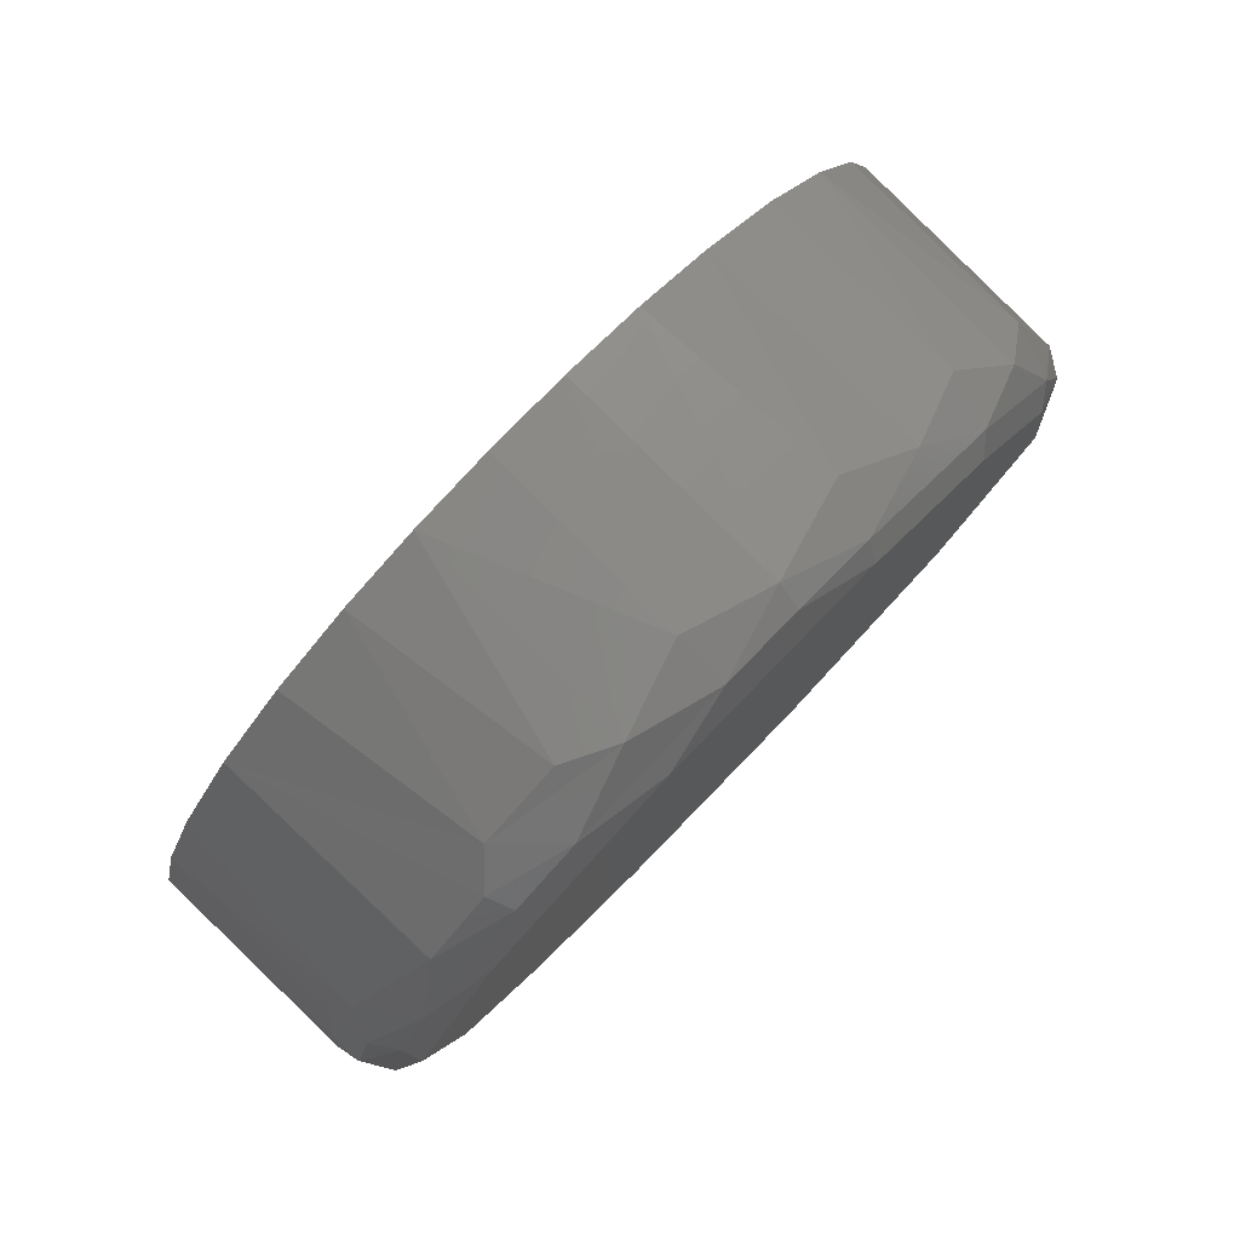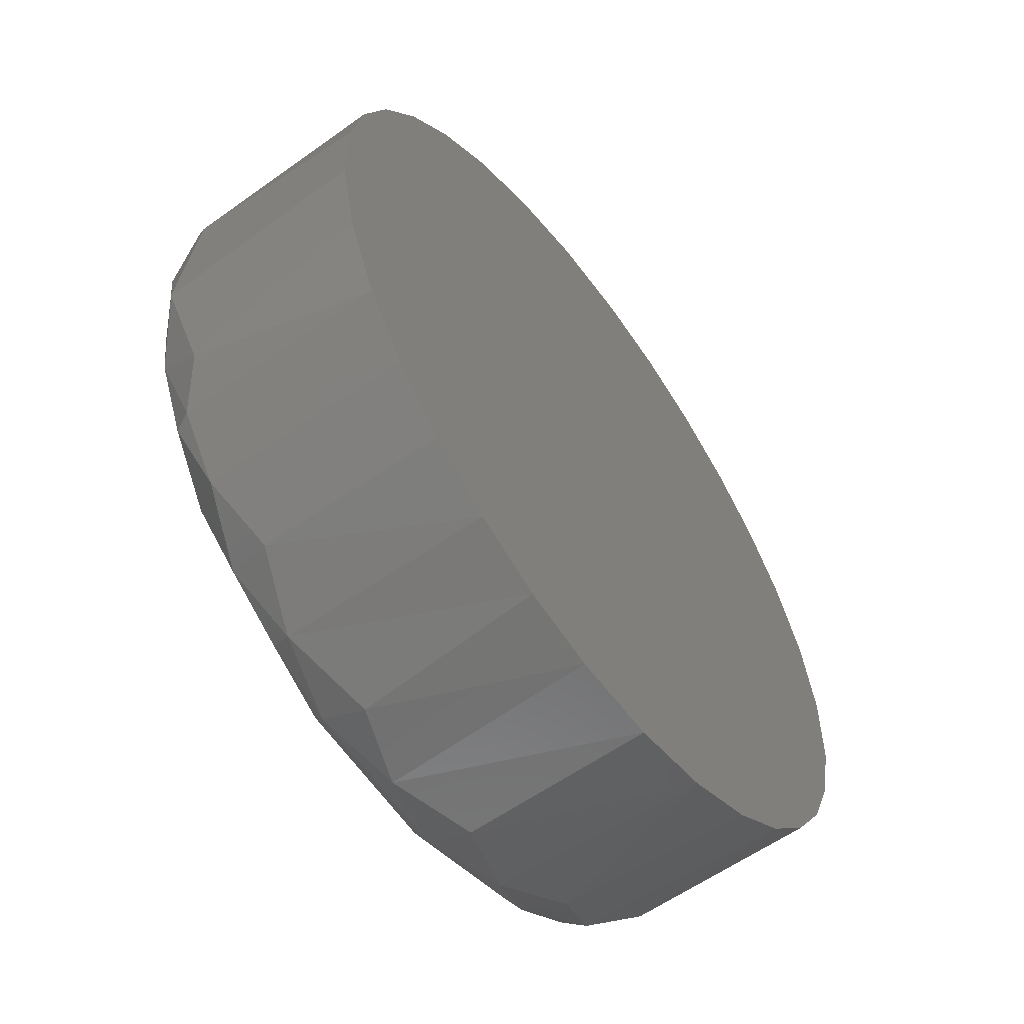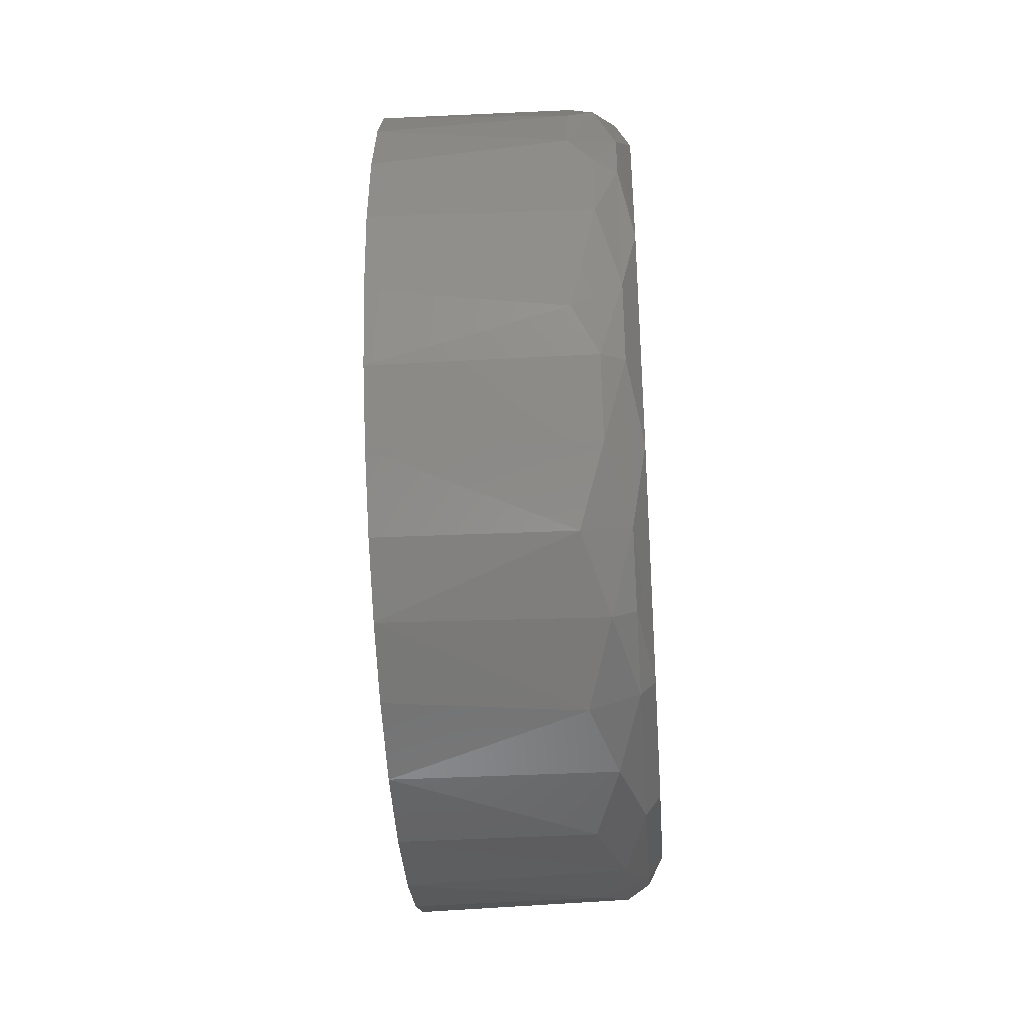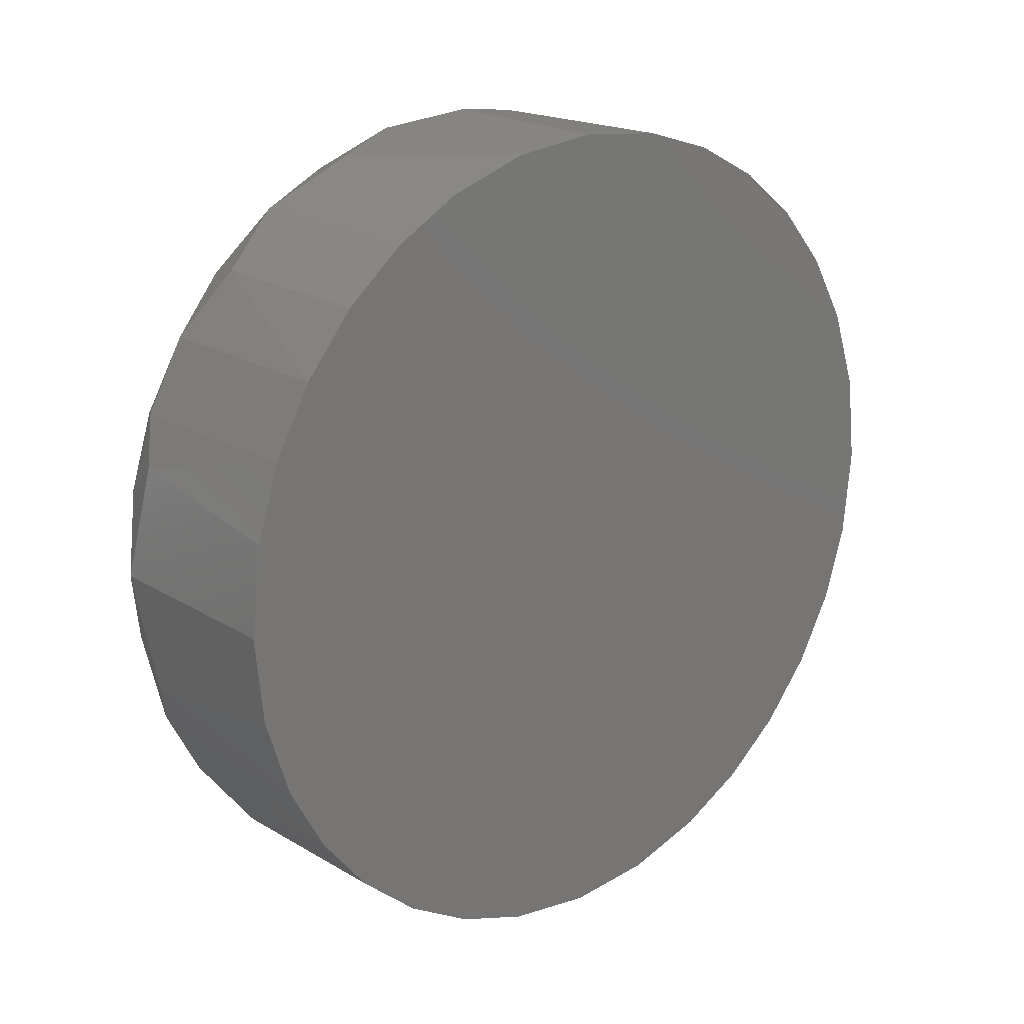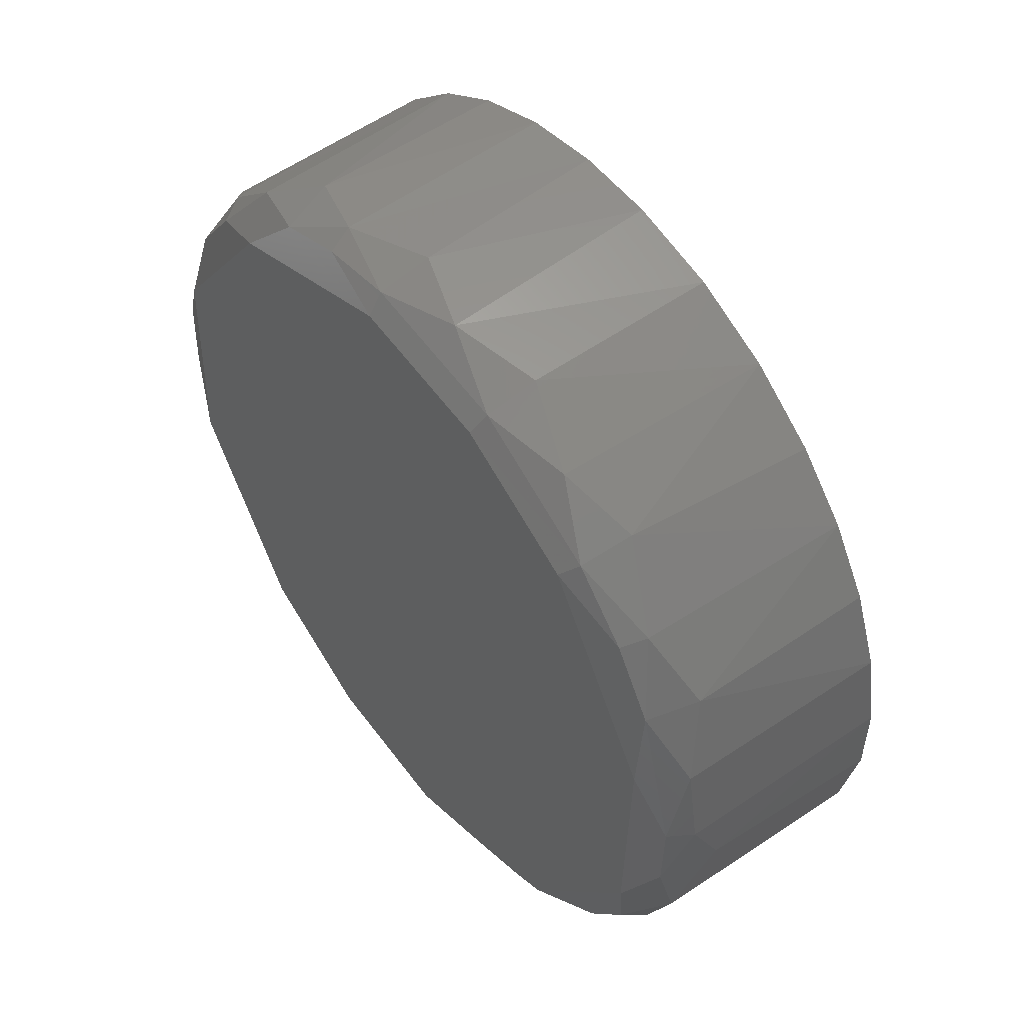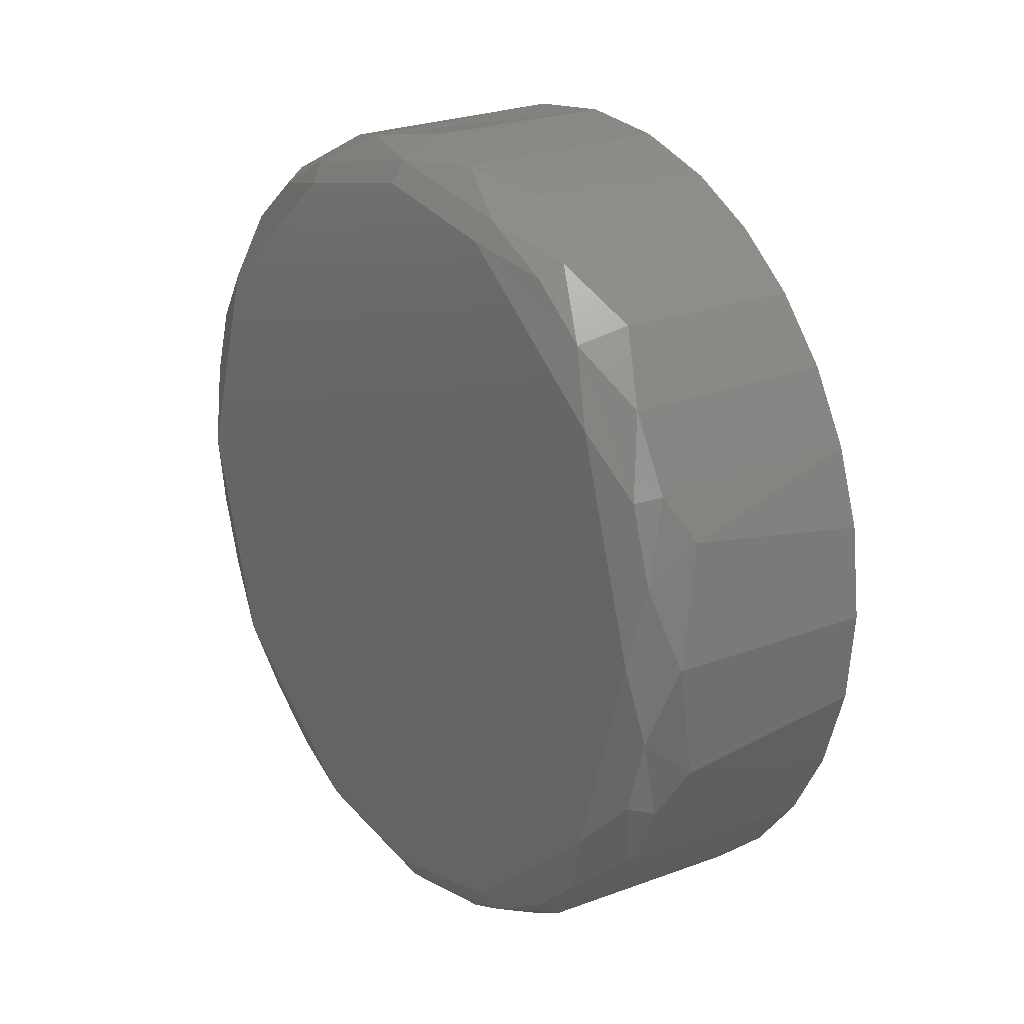
<metadata>
{"format":"stl","ext":"stl","renderer":"f3d","projection":"perspective","resolution":1024,"background":"white","views":[{"elev":-41.3,"azim":152.3,"up":"+Z"},{"elev":36.1,"azim":-3.6,"up":"+Z"},{"elev":-42.0,"azim":148.0,"up":"+Y"},{"elev":19.3,"azim":12.7,"up":"+Y"},{"elev":-22.2,"azim":-11.4,"up":"+Z"},{"elev":21.7,"azim":-71.7,"up":"+Y"}]}
</metadata>
<code>
# stl→obj: 99 verts, 194 faces
v 0.3285 -0.797 -0.3435
v 0.3291 -0.7874 -0.3443
v 0.3285 -0.778 -0.3435
v 0.3269 -0.7693 -0.3412
v 0.3245 -0.762 -0.3379
v 0.3214 -0.7557 -0.3336
v 0.3176 -0.7504 -0.3283
v 0.3132 -0.7464 -0.3223
v 0.3086 -0.7438 -0.3159
v 0.303 -0.7428 -0.3081
v 0.2975 -0.7438 -0.3005
v 0.2924 -0.7466 -0.2935
v 0.2881 -0.7507 -0.2876
v 0.2844 -0.756 -0.2825
v 0.2813 -0.7625 -0.2781
v 0.2789 -0.7699 -0.2749
v 0.2775 -0.7779 -0.2728
v 0.2768 -0.7874 -0.272
v 0.2774 -0.7968 -0.2728
v 0.2791 -0.8055 -0.2751
v 0.2815 -0.8128 -0.2784
v 0.2846 -0.8191 -0.2827
v 0.2884 -0.8245 -0.288
v 0.2927 -0.8285 -0.294
v 0.2974 -0.831 -0.3004
v 0.303 -0.832 -0.3081
v 0.3085 -0.8311 -0.3158
v 0.3136 -0.8282 -0.3228
v 0.3178 -0.8241 -0.3287
v 0.3216 -0.8188 -0.3338
v 0.3247 -0.8123 -0.3382
v 0.327 -0.8049 -0.3414
v 0.2586 -0.7874 -0.2858
v 0.2615 -0.775 -0.2852
v 0.3103 -0.7874 -0.3573
v 0.3117 -0.7999 -0.3547
v 0.2724 -0.7501 -0.3115
v 0.2618 -0.7649 -0.2968
v 0.2649 -0.7574 -0.2985
v 0.2687 -0.7521 -0.3037
v 0.2902 -0.8248 -0.3361
v 0.3009 -0.81 -0.3509
v 0.3002 -0.8175 -0.3473
v 0.2964 -0.8227 -0.3421
v 0.2965 -0.7522 -0.3422
v 0.3002 -0.7574 -0.3473
v 0.3009 -0.765 -0.3509
v 0.2905 -0.7503 -0.3365
v 0.3056 -0.7714 -0.3549
v 0.3059 -0.7628 -0.3512
v 0.307 -0.7791 -0.3567
v 0.3049 -0.7874 -0.3565
v 0.3069 -0.7959 -0.3567
v 0.3055 -0.8039 -0.3547
v 0.2581 -0.7789 -0.2891
v 0.2596 -0.7709 -0.2912
v 0.2577 -0.7874 -0.2912
v 0.2581 -0.7958 -0.2891
v 0.2615 -0.7999 -0.2852
v 0.2617 -0.8099 -0.2967
v 0.2596 -0.8041 -0.2912
v 0.2896 -0.8307 -0.3285
v 0.2866 -0.832 -0.32
v 0.2825 -0.83 -0.3229
v 0.2794 -0.7442 -0.3145
v 0.2866 -0.7428 -0.32
v 0.2825 -0.7449 -0.3229
v 0.2793 -0.8306 -0.3144
v 0.2896 -0.7442 -0.3287
v 0.2963 -0.8289 -0.3333
v 0.277 -0.7459 -0.3066
v 0.3117 -0.775 -0.3547
v 0.2607 -0.7703 -0.2886
v 0.2631 -0.7627 -0.2919
v 0.3083 -0.8045 -0.3545
v 0.3059 -0.8121 -0.3511
v 0.2607 -0.8047 -0.2886
v 0.2963 -0.7459 -0.3333
v 0.277 -0.8289 -0.3066
v 0.3098 -0.7788 -0.3566
v 0.2813 -0.8277 -0.3238
v 0.2721 -0.8246 -0.3111
v 0.2813 -0.7471 -0.3238
v 0.2682 -0.7559 -0.2944
v 0.2701 -0.7508 -0.3016
v 0.3051 -0.819 -0.3455
v 0.2989 -0.824 -0.3414
v 0.299 -0.7509 -0.3416
v 0.3051 -0.7559 -0.3455
v 0.2649 -0.8175 -0.2985
v 0.2686 -0.8226 -0.3036
v 0.27 -0.824 -0.3015
v 0.2682 -0.819 -0.2944
v 0.263 -0.812 -0.2918
v 0.2732 -0.748 -0.31
v 0.2919 -0.8268 -0.3359
v 0.2729 -0.8266 -0.3095
v 0.2922 -0.7482 -0.3363
v 0.3098 -0.7668 -0.352
f 1 2 3
f 1 3 4
f 1 4 5
f 1 5 6
f 1 6 7
f 1 7 8
f 1 8 9
f 1 9 10
f 1 10 11
f 1 11 12
f 1 12 13
f 1 13 14
f 1 14 15
f 1 15 16
f 1 16 17
f 1 17 18
f 1 18 19
f 1 19 20
f 1 20 21
f 1 21 22
f 1 22 23
f 1 23 24
f 1 24 25
f 1 25 26
f 1 26 27
f 1 27 28
f 1 28 29
f 1 29 30
f 1 30 31
f 1 31 32
f 33 18 17
f 33 17 34
f 35 2 1
f 35 1 36
f 37 38 39
f 37 39 40
f 41 42 43
f 41 43 44
f 45 46 47
f 45 47 48
f 49 47 46
f 49 46 50
f 49 51 52
f 49 52 47
f 53 35 36
f 53 54 42
f 53 42 52
f 53 52 51
f 53 51 35
f 55 33 34
f 55 56 38
f 55 38 57
f 55 57 58
f 55 58 33
f 58 59 33
f 57 60 61
f 57 61 58
f 62 63 64
f 65 66 67
f 68 64 63
f 69 67 66
f 27 26 63
f 27 63 62
f 27 62 70
f 27 70 28
f 11 10 66
f 11 66 65
f 11 65 71
f 11 71 12
f 19 59 20
f 18 33 59
f 18 59 19
f 3 72 4
f 73 55 34
f 73 34 16
f 73 16 15
f 73 15 74
f 75 53 36
f 75 36 32
f 75 32 31
f 75 31 76
f 77 59 58
f 77 20 59
f 9 8 78
f 9 78 69
f 69 66 10
f 69 10 9
f 25 24 79
f 25 79 68
f 68 63 26
f 68 26 25
f 17 16 34
f 1 32 36
f 80 49 72
f 2 35 80
f 2 80 72
f 2 72 3
f 81 82 60
f 81 60 57
f 81 57 38
f 81 38 37
f 81 37 83
f 81 83 48
f 81 48 47
f 81 47 52
f 81 52 42
f 81 42 41
f 39 74 84
f 39 84 85
f 39 85 40
f 43 76 86
f 43 86 87
f 43 87 44
f 46 45 88
f 46 88 89
f 46 89 50
f 90 60 82
f 90 82 91
f 90 91 92
f 90 92 93
f 90 93 94
f 90 94 61
f 90 61 60
f 95 40 85
f 95 85 71
f 95 71 65
f 95 65 67
f 95 67 83
f 95 83 37
f 95 37 40
f 96 44 87
f 96 87 70
f 96 70 62
f 96 62 64
f 96 64 81
f 96 81 41
f 96 41 44
f 15 14 84
f 15 84 74
f 7 6 89
f 7 89 88
f 88 78 8
f 88 8 7
f 31 30 86
f 31 86 76
f 23 22 93
f 23 93 92
f 92 79 24
f 92 24 23
f 97 82 81
f 97 81 64
f 97 64 68
f 97 68 79
f 97 79 92
f 97 92 91
f 97 91 82
f 98 48 83
f 98 83 67
f 98 67 69
f 98 69 78
f 98 78 88
f 98 88 45
f 98 45 48
f 29 28 70
f 29 70 87
f 29 87 86
f 29 86 30
f 5 99 50
f 5 50 89
f 5 89 6
f 13 12 71
f 13 71 85
f 13 85 84
f 13 84 14
f 21 20 77
f 21 77 94
f 21 94 93
f 21 93 22
f 72 49 50
f 72 50 99
f 99 5 4
f 99 4 72
f 61 94 77
f 61 77 58
f 54 53 75
f 54 75 76
f 54 76 43
f 54 43 42
f 56 55 73
f 56 73 74
f 56 74 39
f 56 39 38
f 51 49 80
f 51 80 35

</code>
